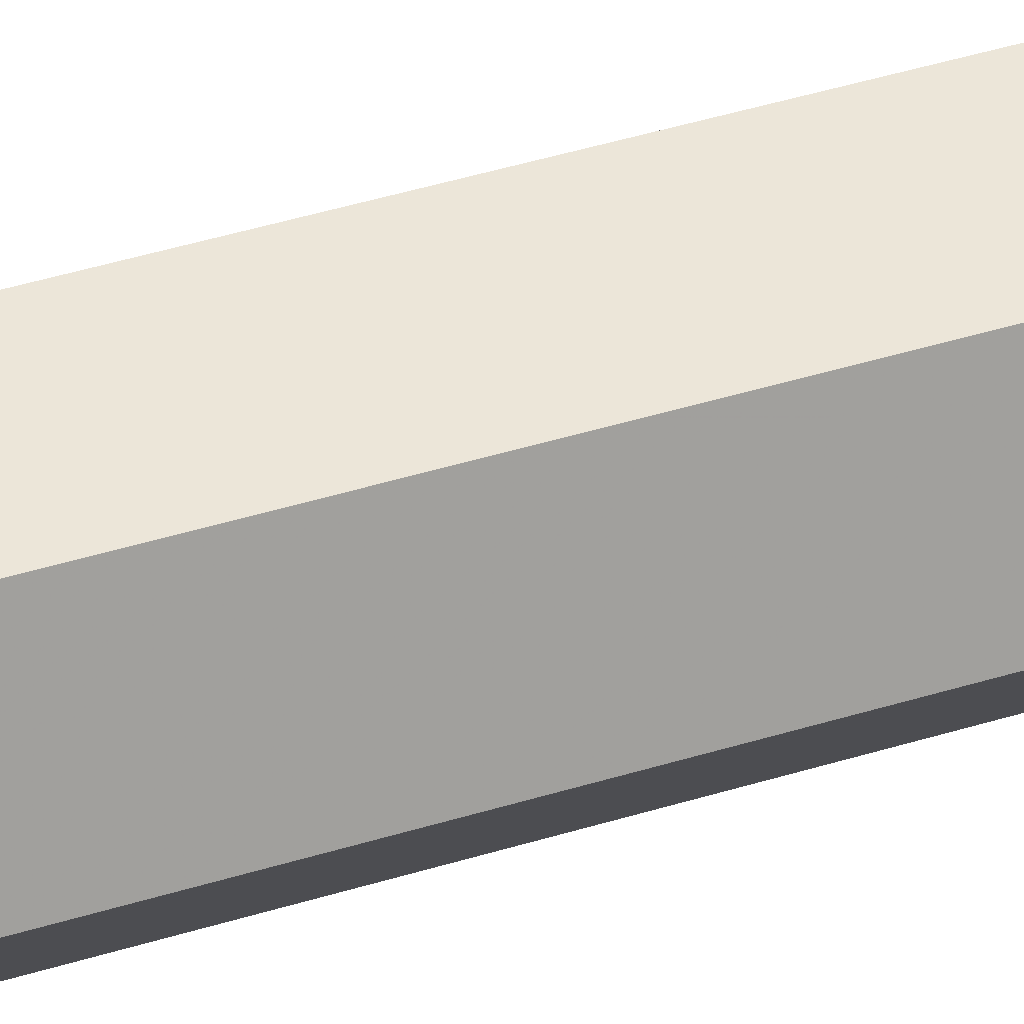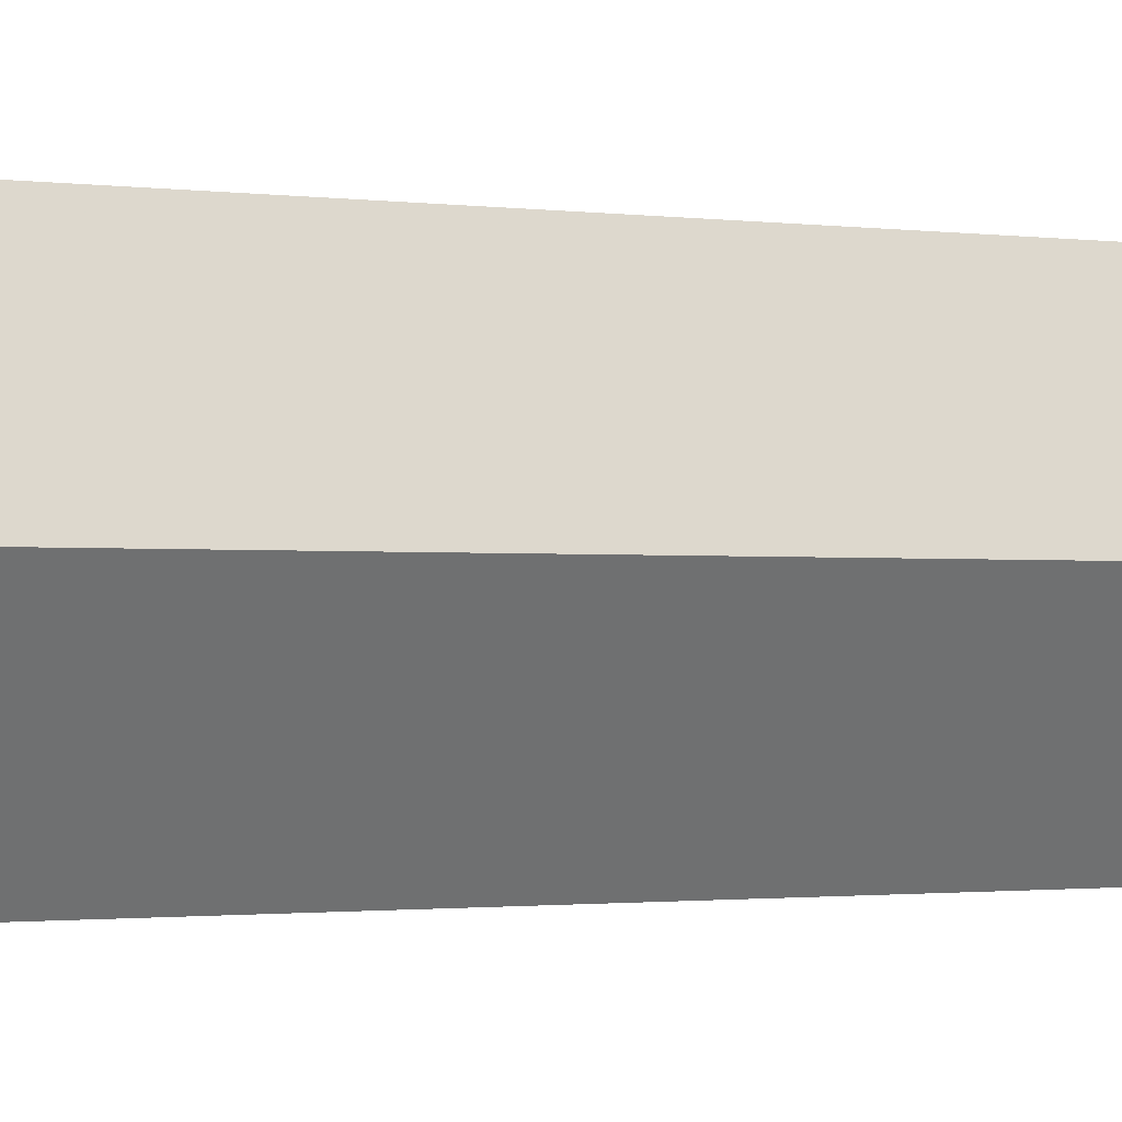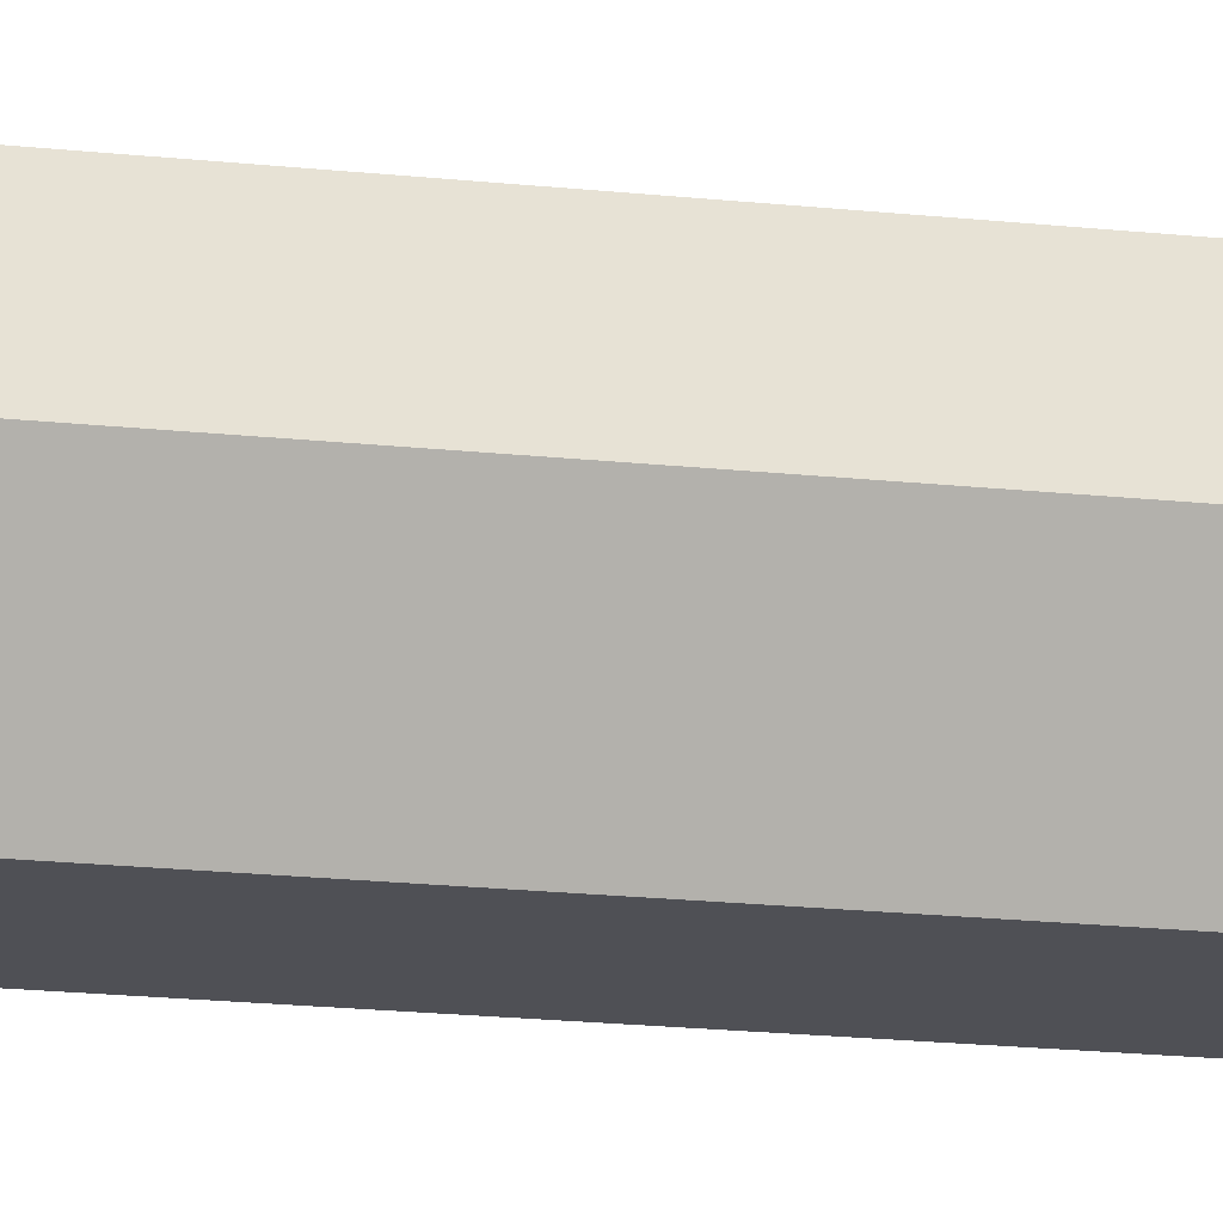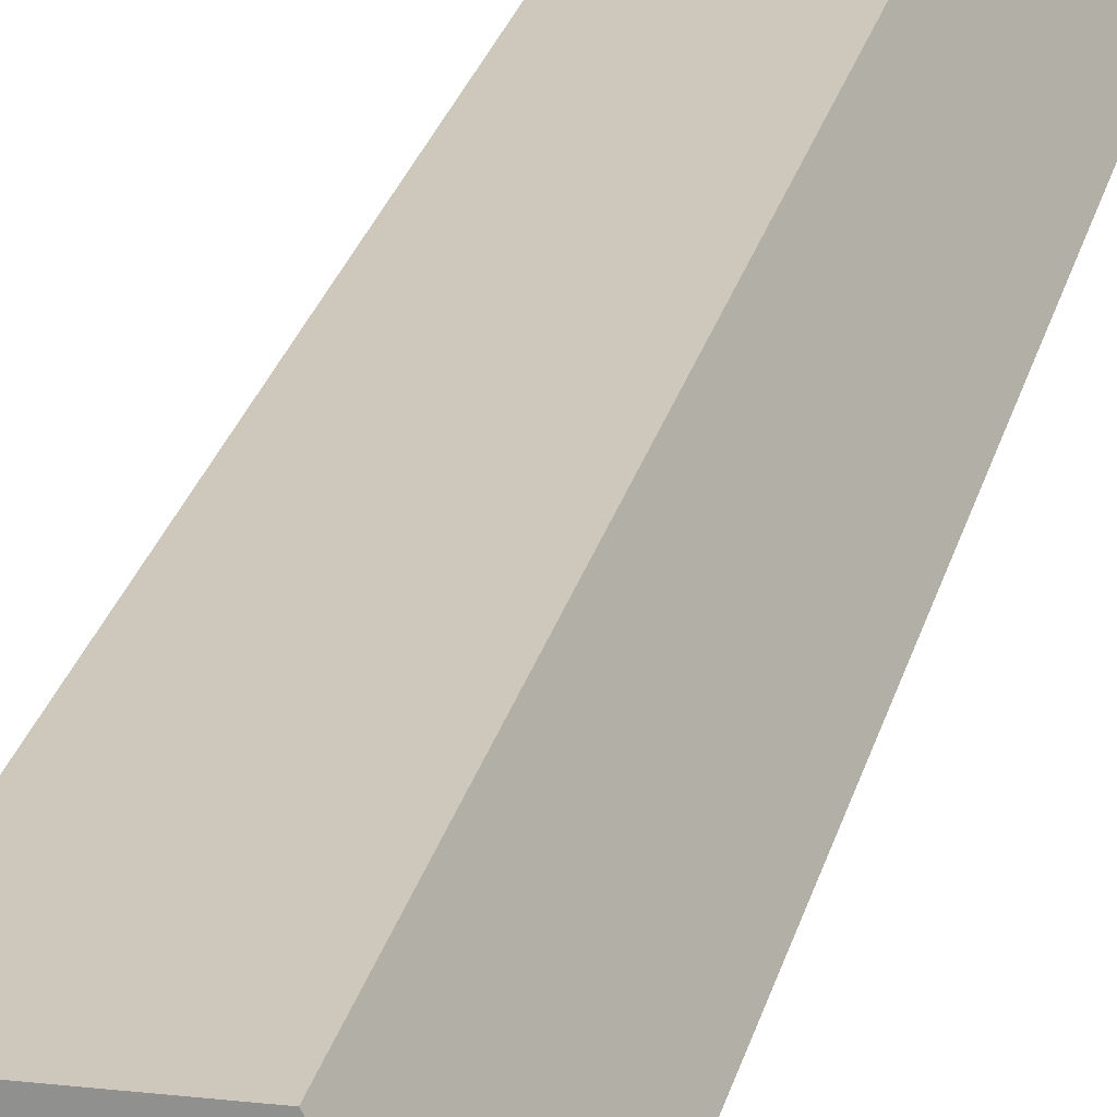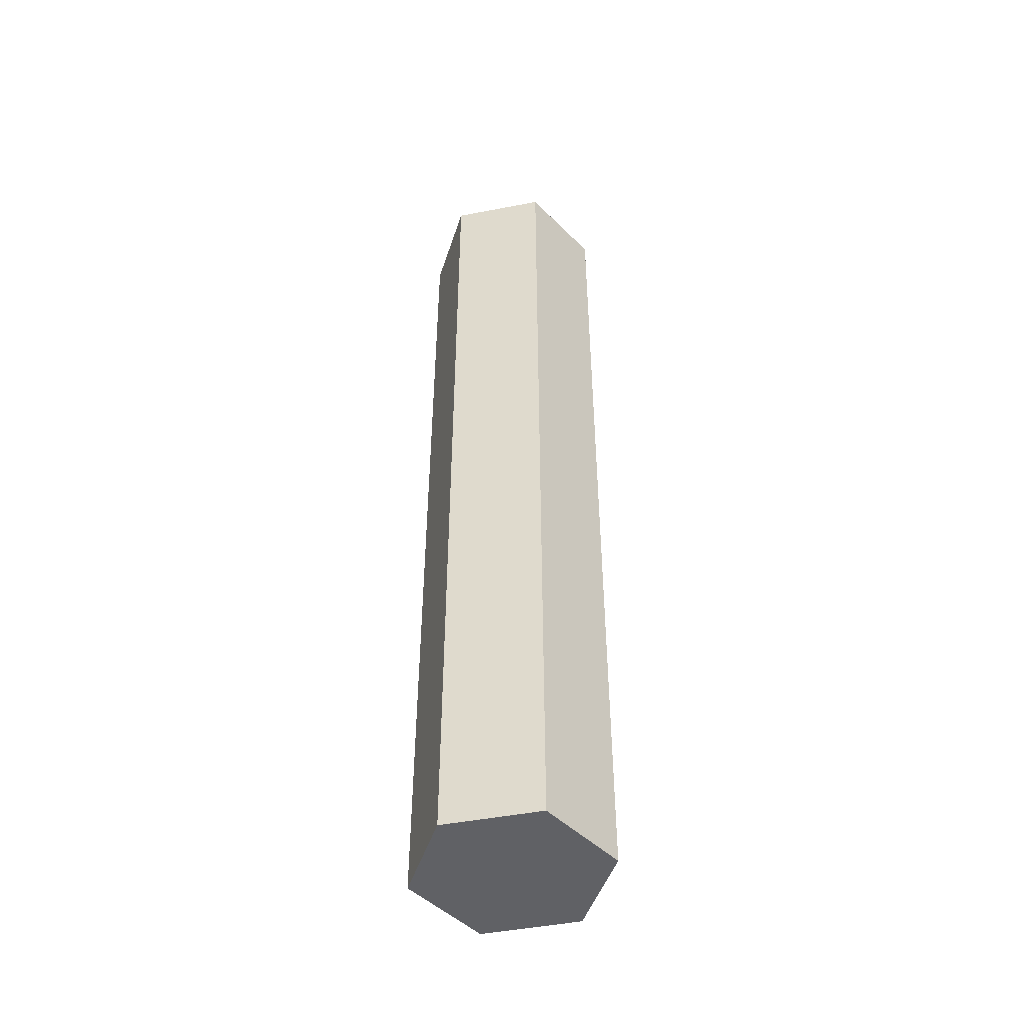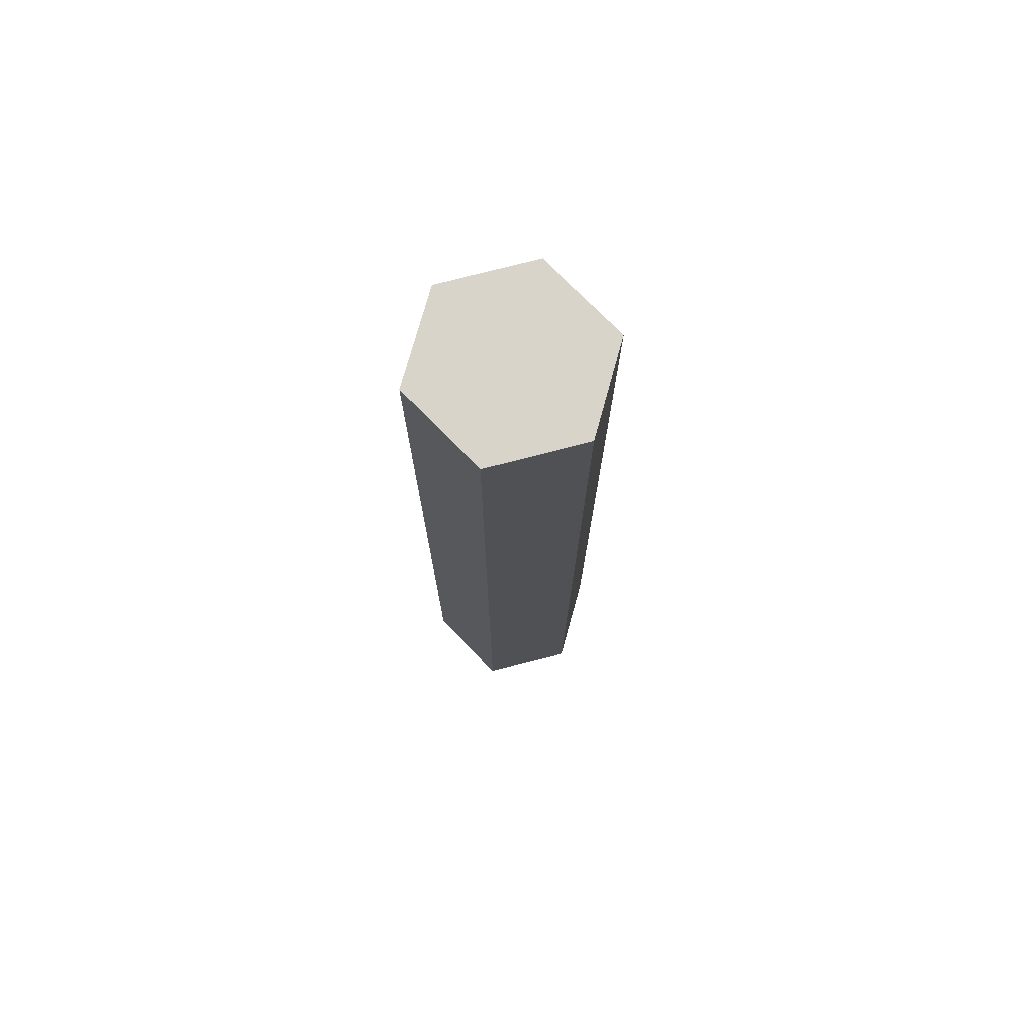
<metadata>
{"format":"obj","ext":"obj","renderer":"f3d","projection":"perspective","resolution":1024,"background":"white","views":[{"elev":49.3,"azim":71.6,"up":"+Y"},{"elev":-0.7,"azim":46.0,"up":"+Y"},{"elev":-19.4,"azim":78.6,"up":"+Y"},{"elev":22.0,"azim":11.5,"up":"+Y"},{"elev":-47.7,"azim":12.2,"up":"+Z"},{"elev":75.0,"azim":-134.5,"up":"+Z"}]}
</metadata>
<code>
o Circle
v 1 0 -0
v 0.5 0.866 -0
v -0.5 0.866 -0
v -1 -0 -0
v -0.5 -0.866 0
v 0.5 -0.866 0
v 0.5 0.866 -10
v 1 -1e-06 -10
v -0.5 0.866 -10
v -1 -1e-06 -10
v -0.5 -0.866 -10
v 0.5 -0.866 -10
f 1 2 3 4 5 6
f 8 12 11 10 9 7
f 4 10 11 5
f 2 7 9 3
f 5 11 12 6
f 3 9 10 4
f 1 8 7 2
f 6 12 8 1

</code>
